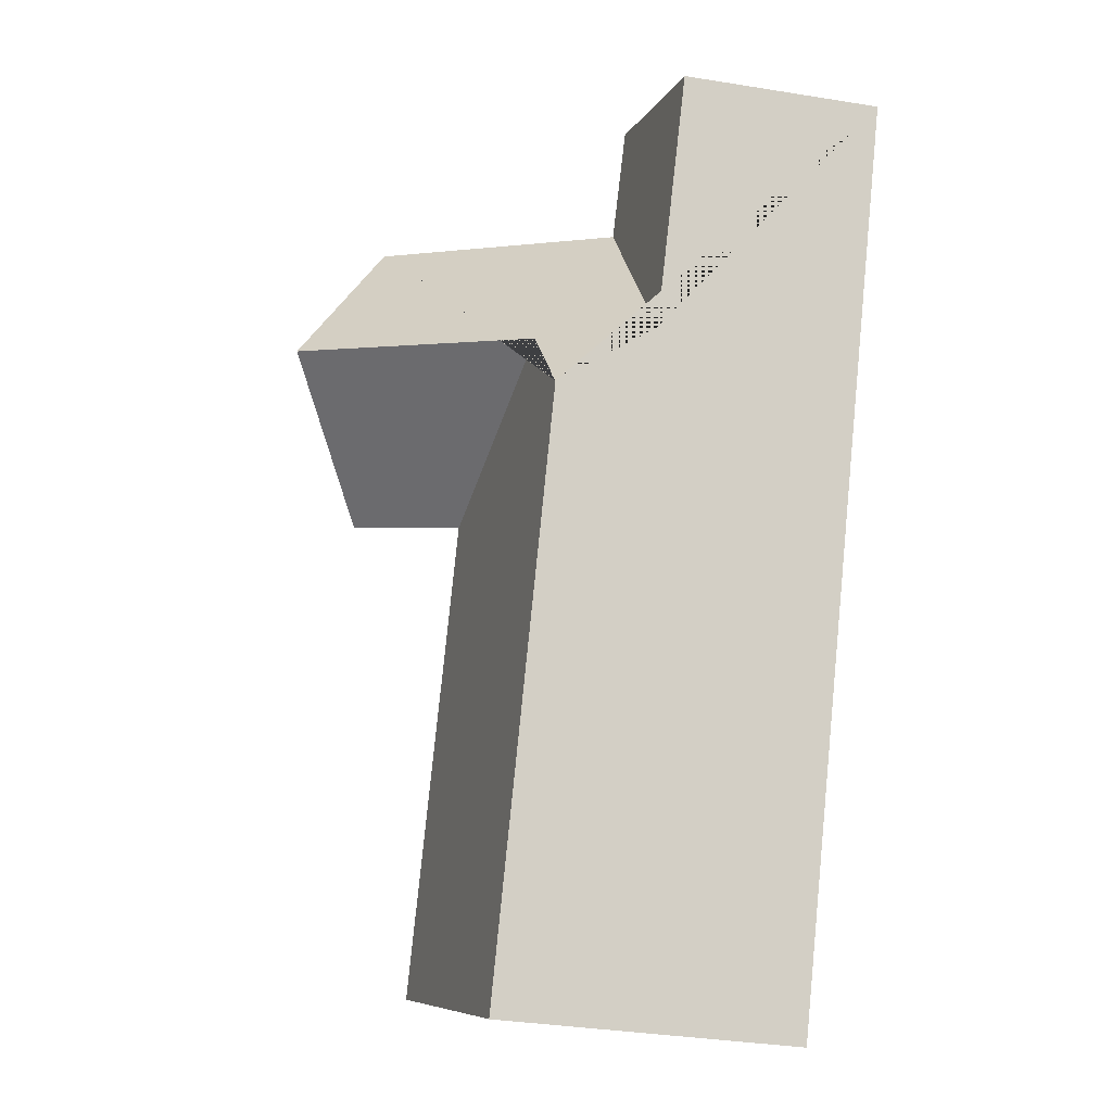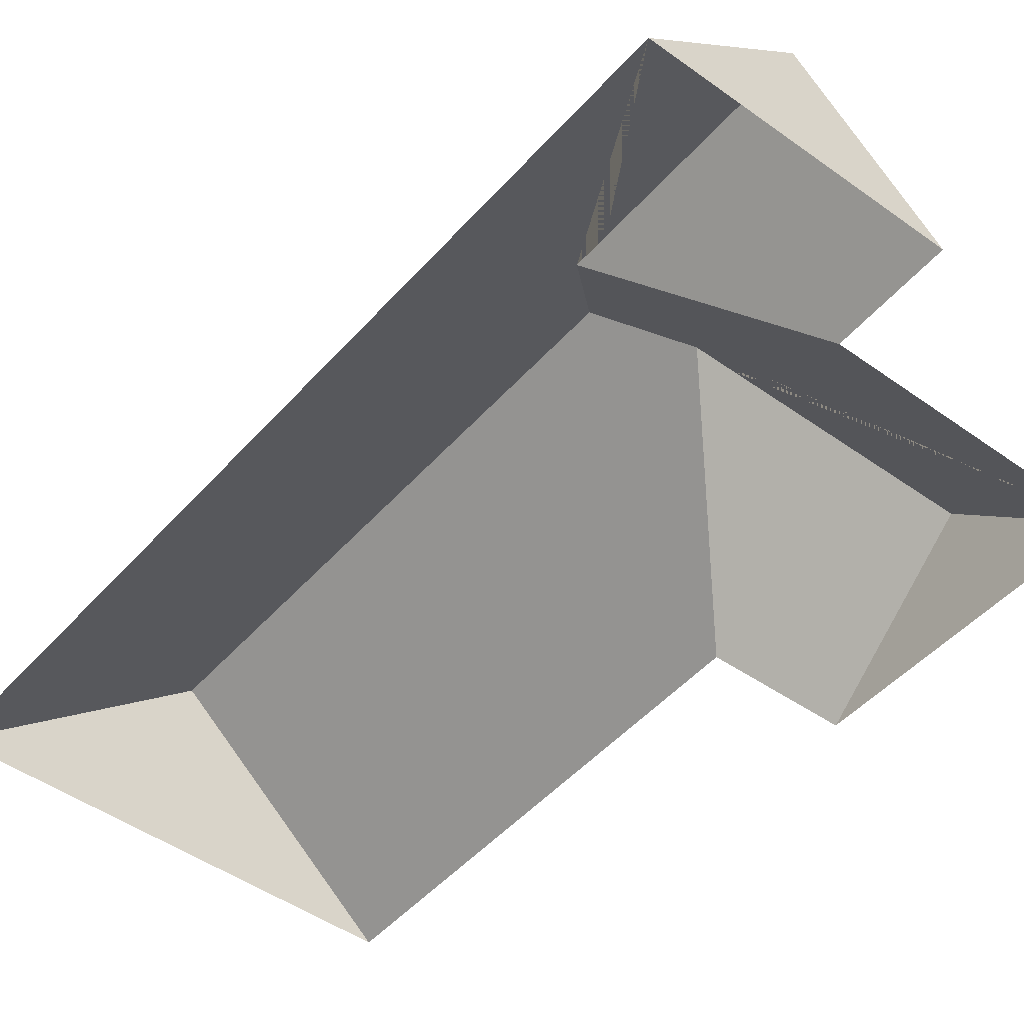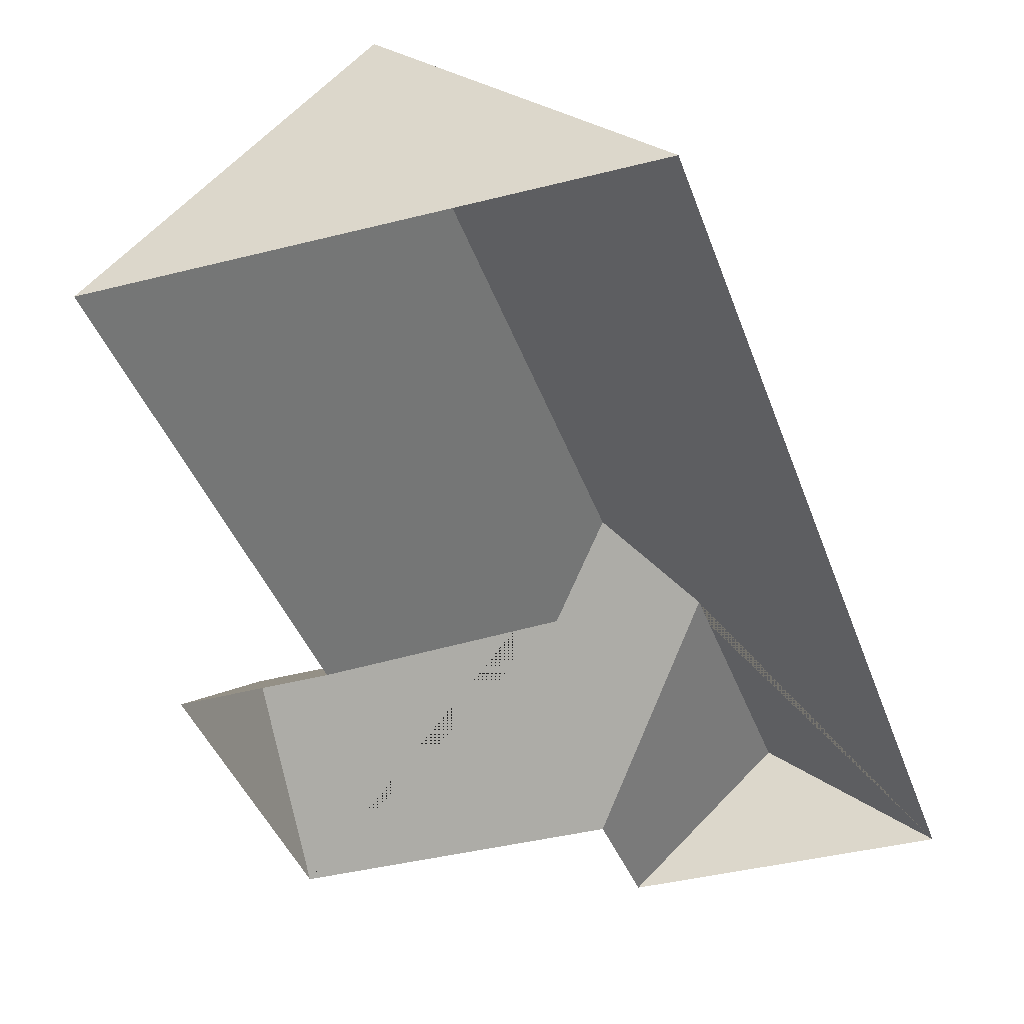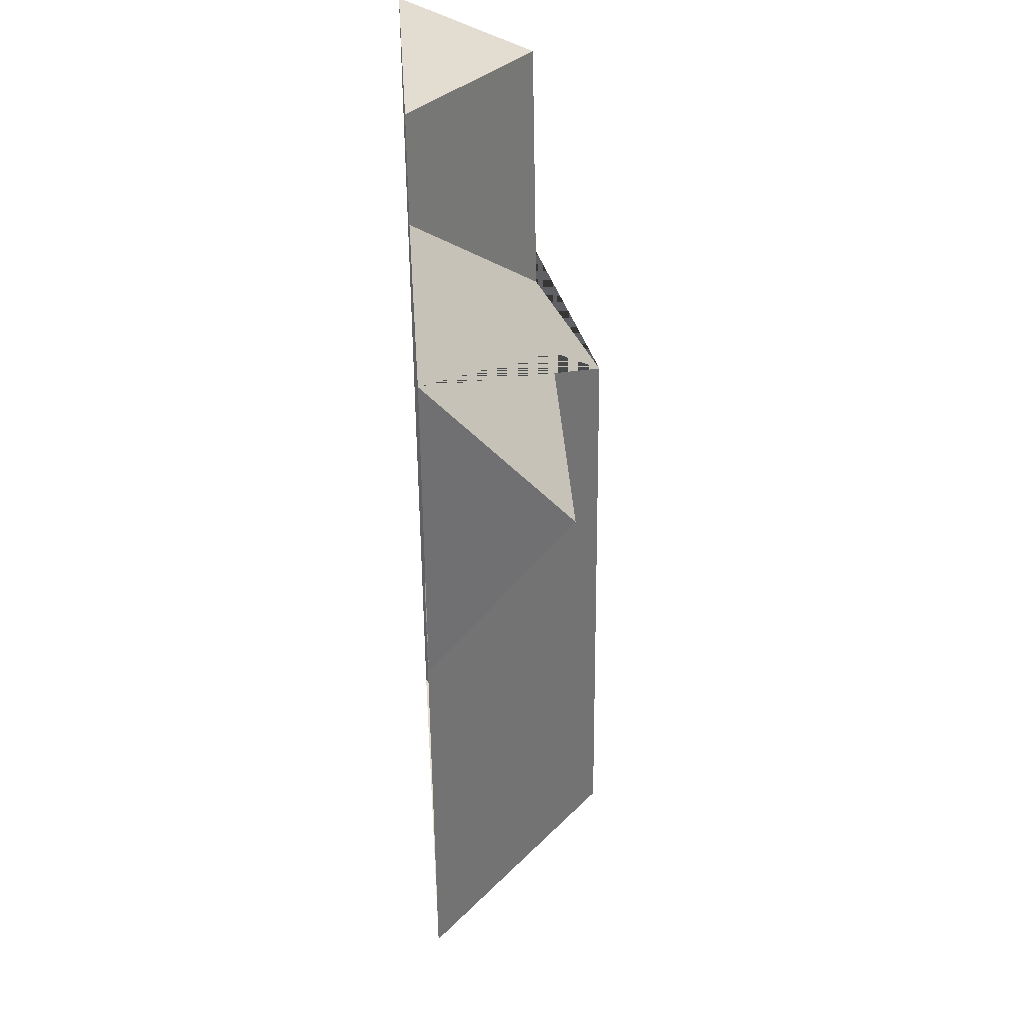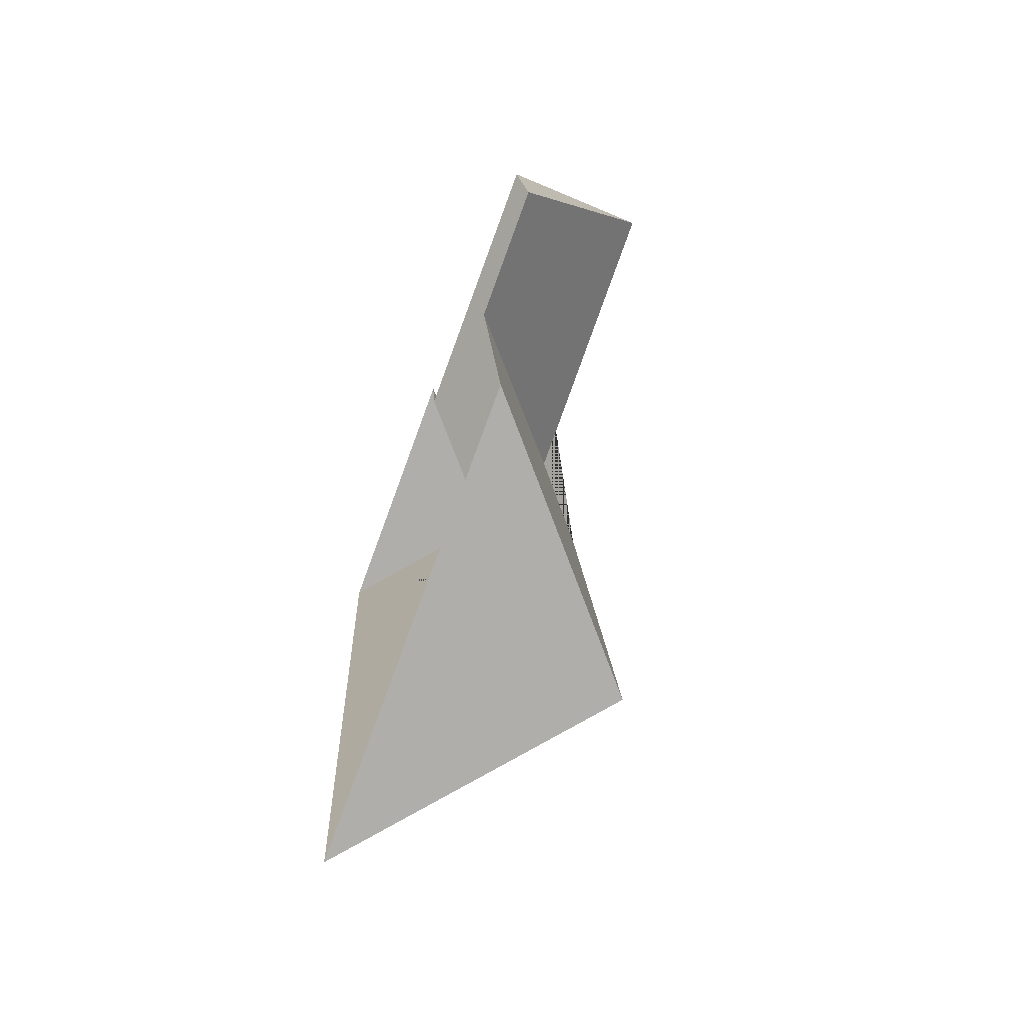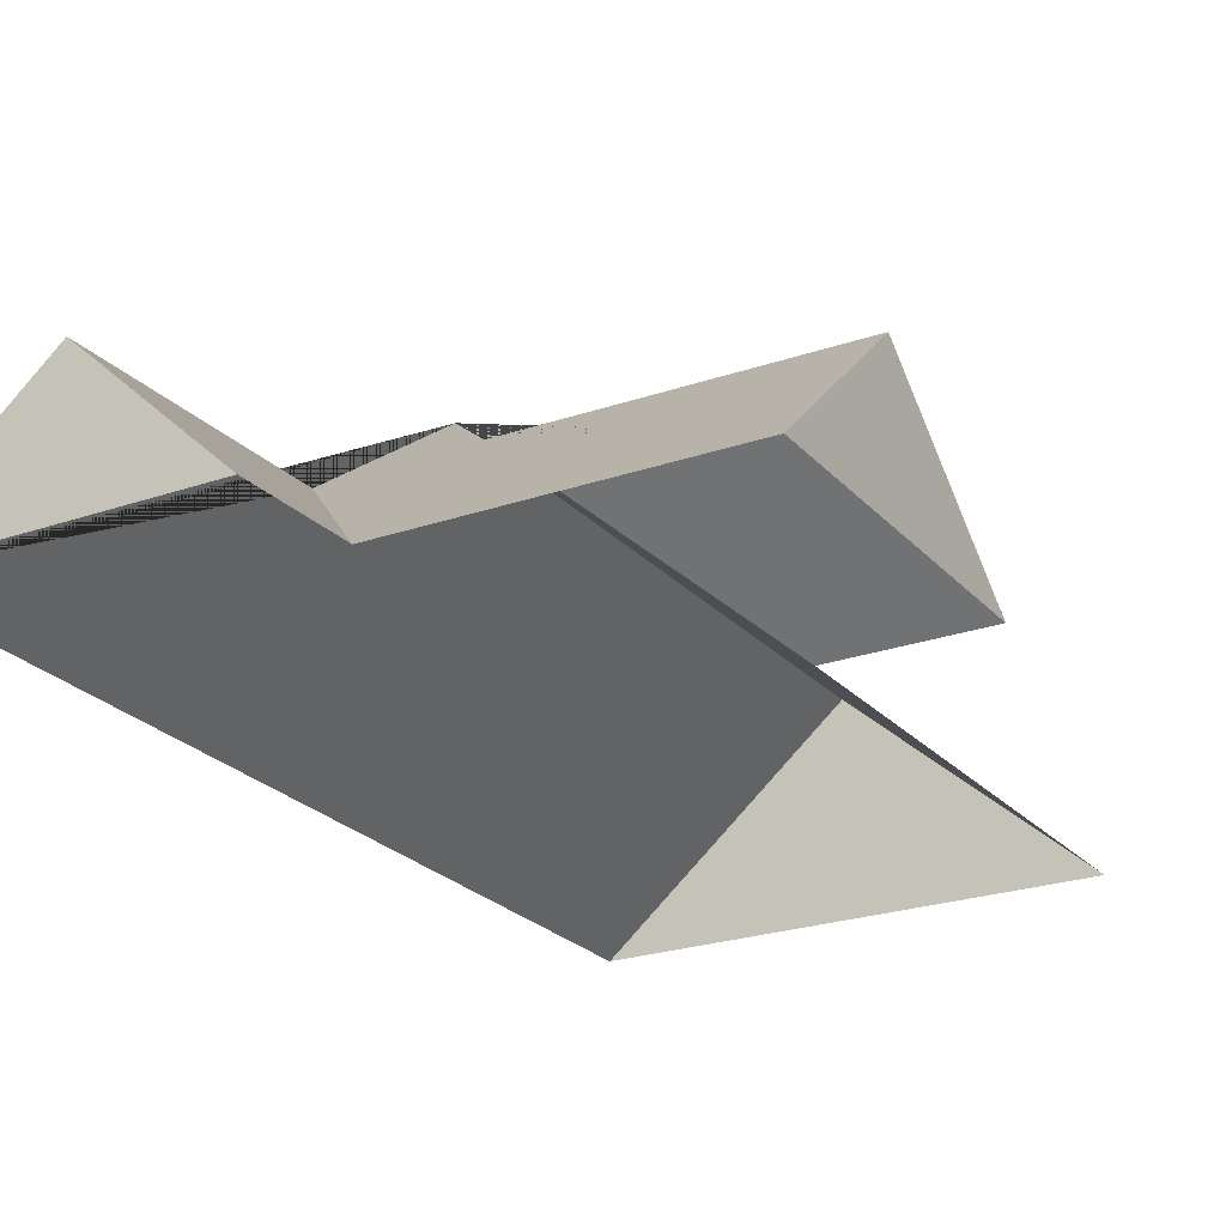
<metadata>
{"format":"obj","ext":"obj","renderer":"f3d","projection":"perspective","resolution":1024,"background":"white","views":[{"elev":-12.6,"azim":-149.7,"up":"+Z"},{"elev":-47.4,"azim":-45.4,"up":"+Y"},{"elev":-39.0,"azim":-168.4,"up":"+Y"},{"elev":41.6,"azim":86.3,"up":"+Z"},{"elev":-71.4,"azim":69.7,"up":"+Z"},{"elev":-23.7,"azim":23.9,"up":"+Y"}]}
</metadata>
<code>
o CG10_500_036061_0004_roof
v 68.39 121.2 -23.22
v 117.5 75 -17.83
v 14.77 75 -29.19
v 228 75 -46.29
v 123 75 -57.92
v 233.8 123.4 -98.62
v 79.71 122.3 -114.4
v 128 124.1 -111.1
v 107.7 144.1 -135.3
v 240.2 75 -156.8
v 191.1 75 -163
v 132.3 145 -348.8
v 212.2 75 -339.9
v 51.06 75 -357.8
v 117.5 0 -17.83
v 14.77 0 -29.19
v 51.06 0 -357.8
v 212.2 0 -339.9
v 191.1 0 -163
v 240.2 0 -156.8
v 228 0 -46.29
v 123 0 -57.92
f 1 2 5 7
f 13 11 8 9 12
f 3 1 7 9 12 14
f 10 6 8 11
f 4 5 7 9 8 6
f 4 6 10
f 13 12 14
f 3 1 2

</code>
